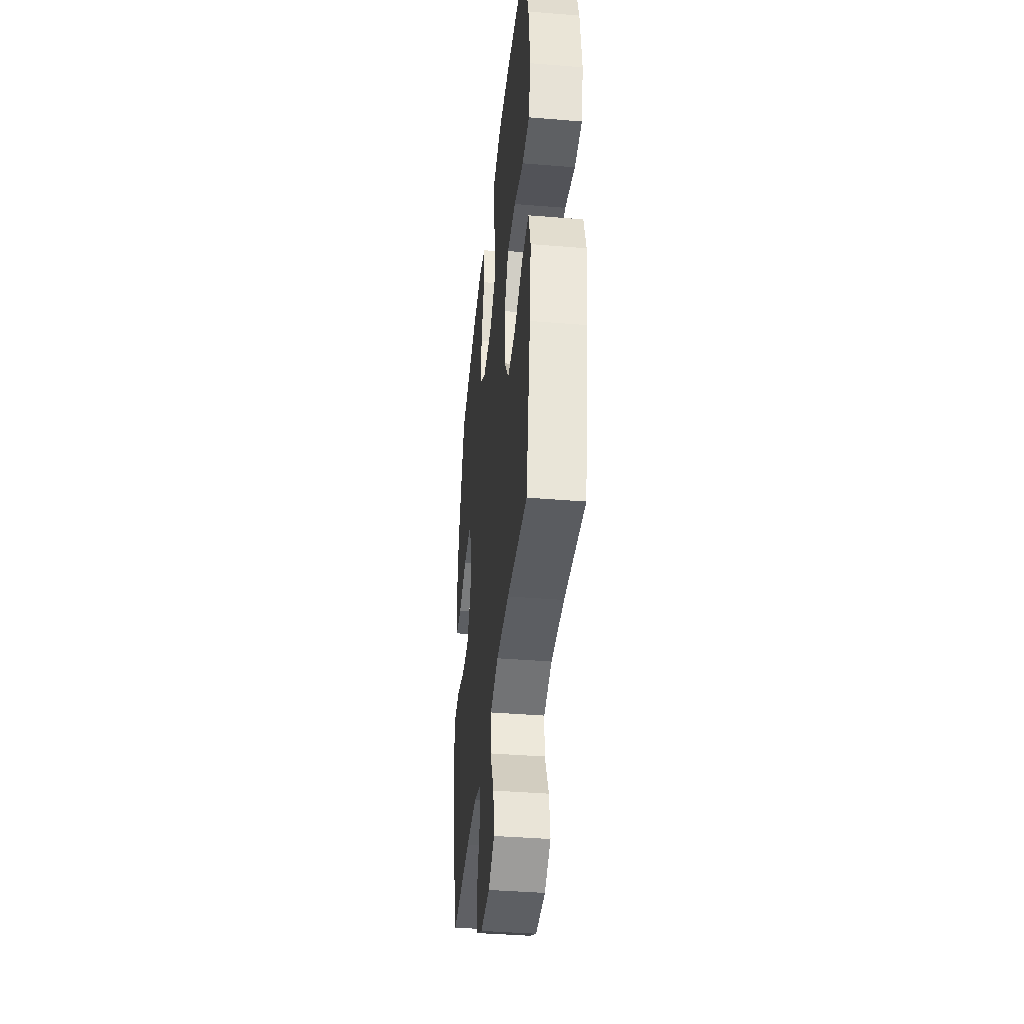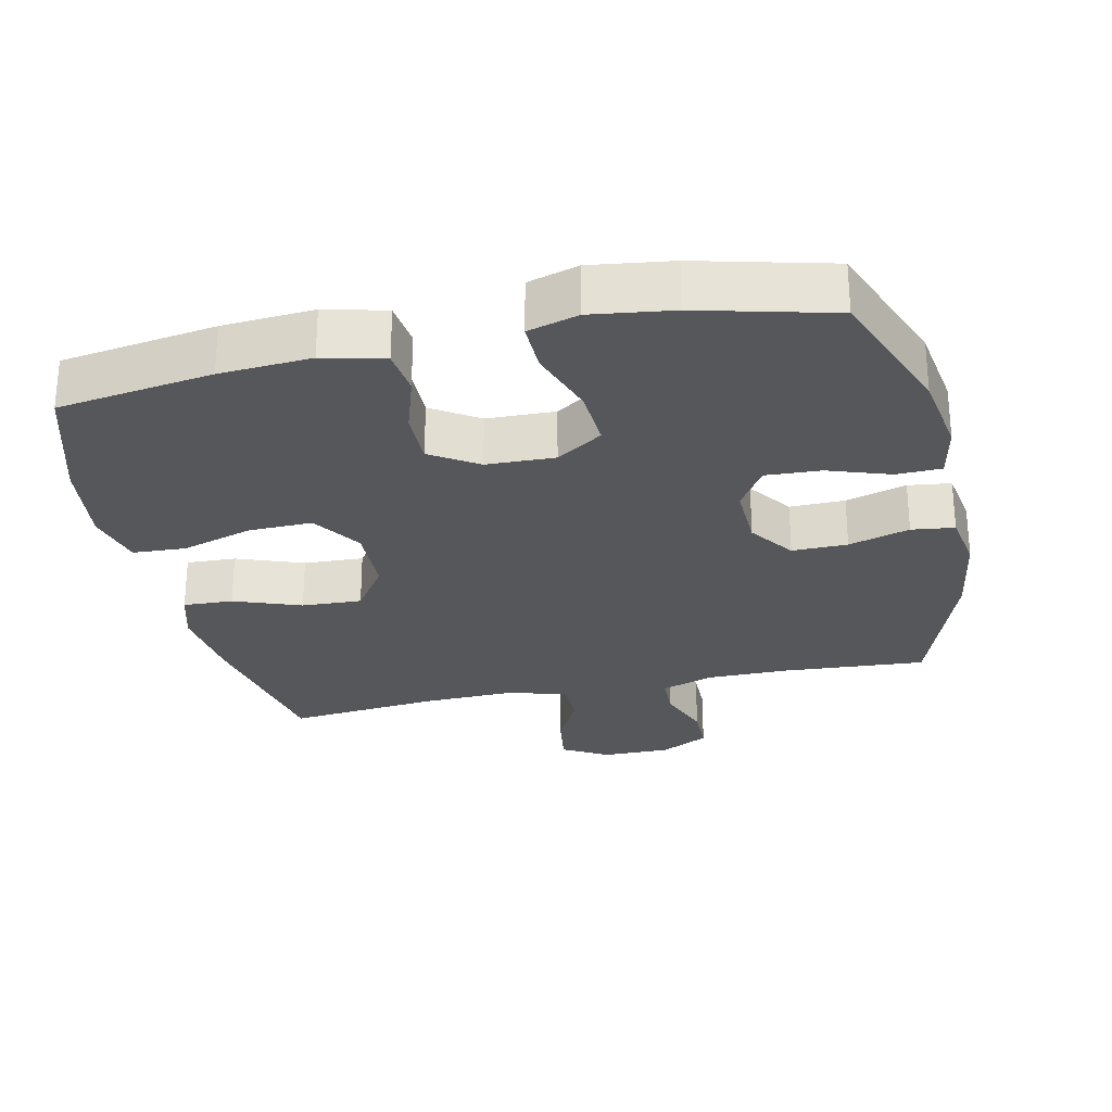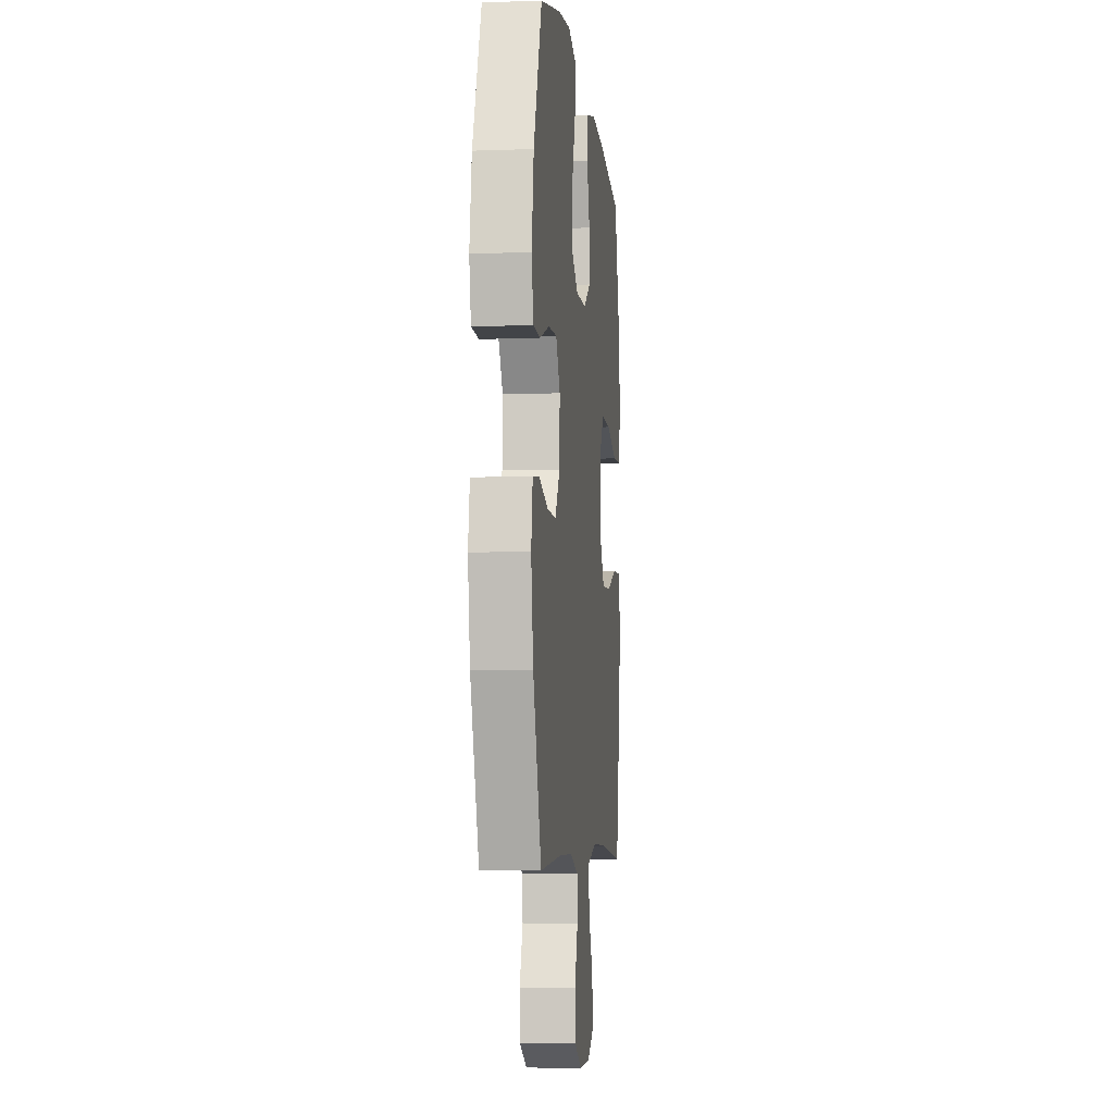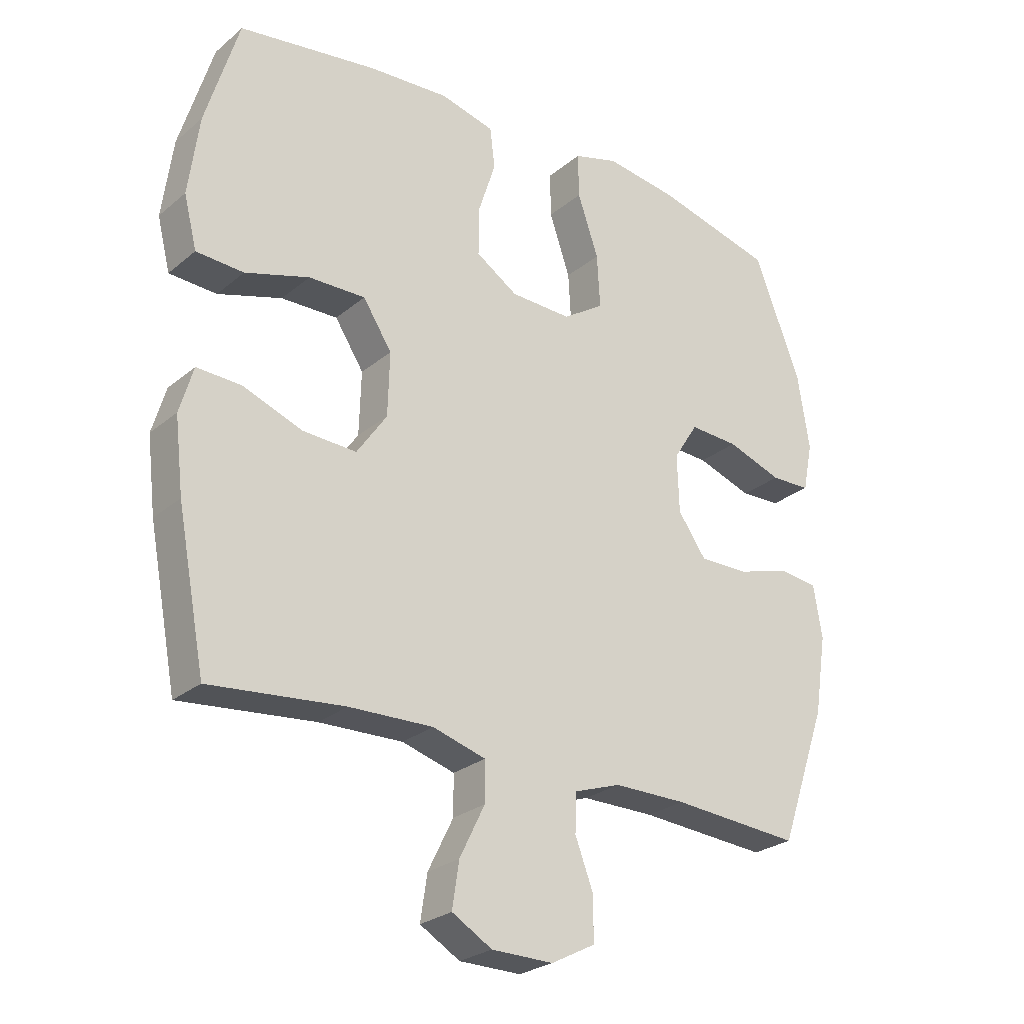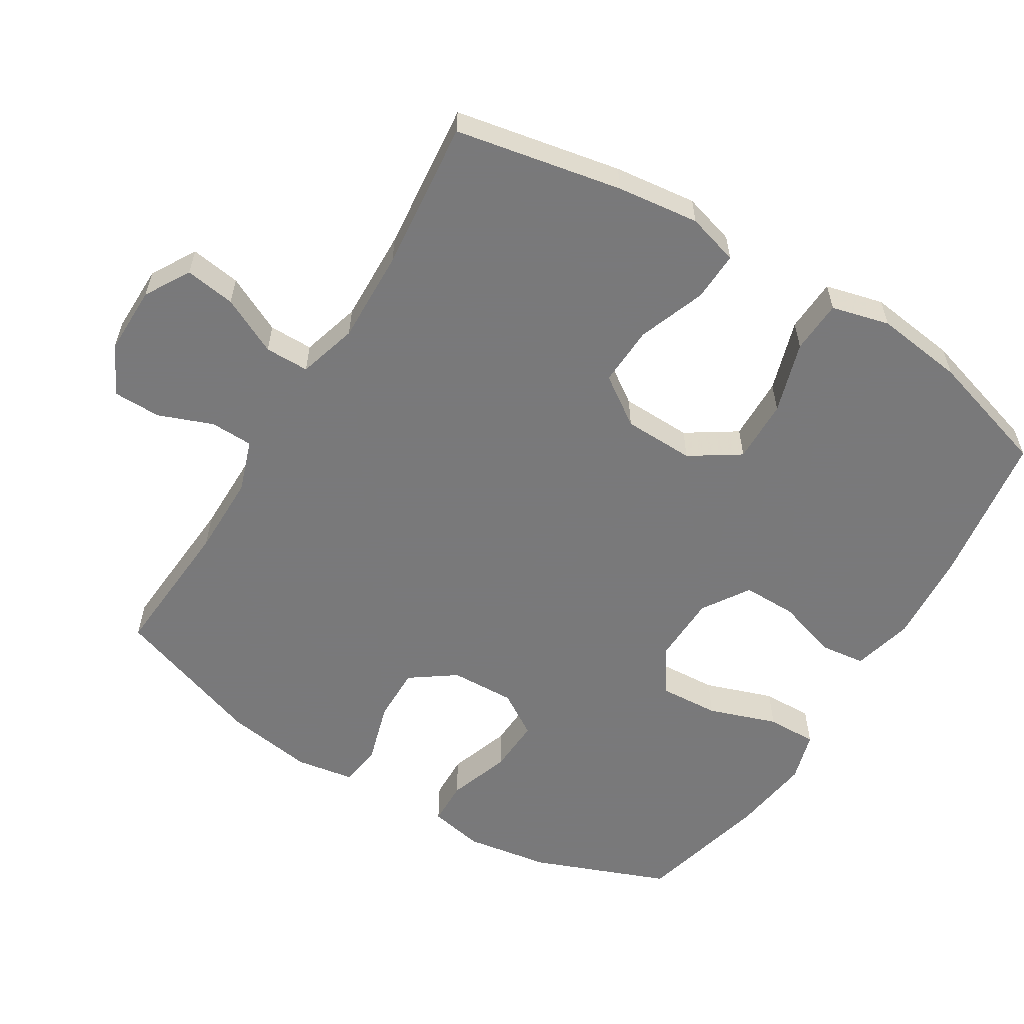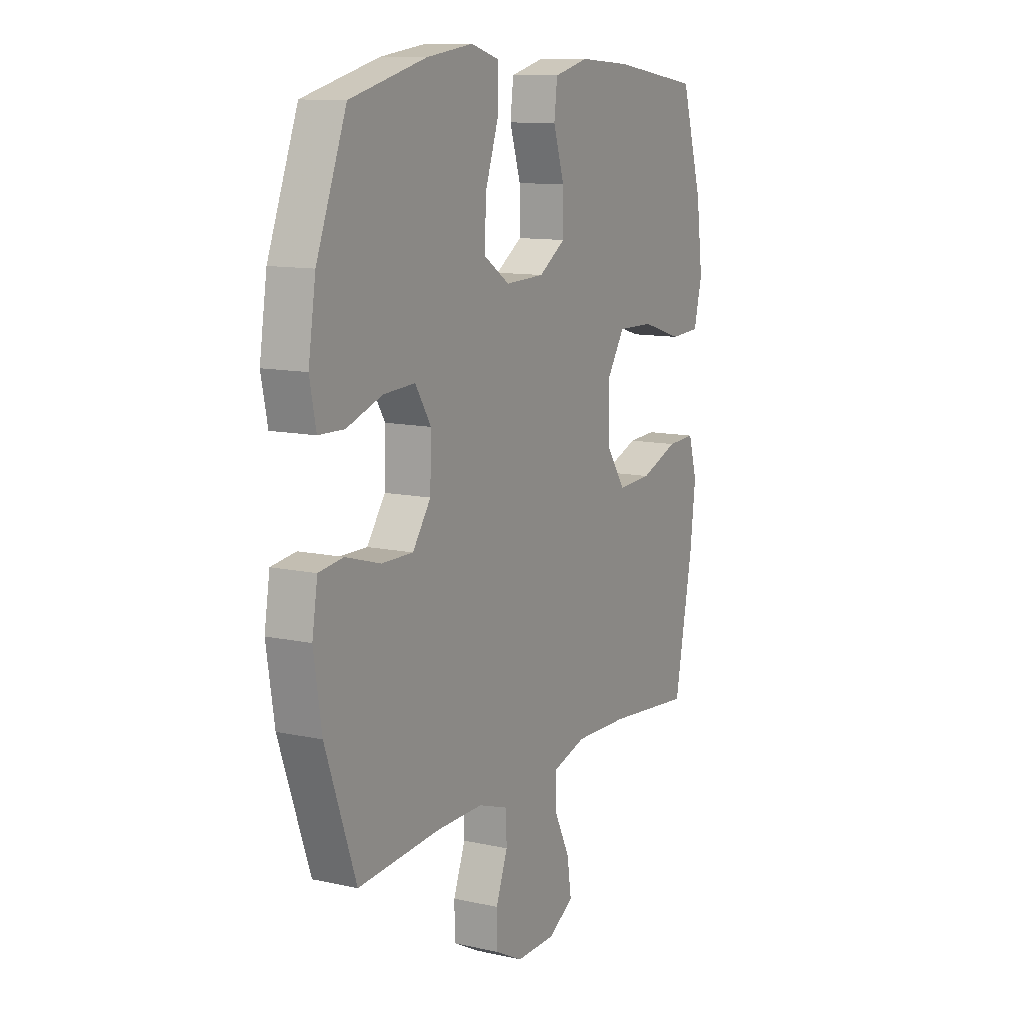
<metadata>
{"format":"obj","ext":"obj","renderer":"f3d","projection":"perspective","resolution":1024,"background":"white","views":[{"elev":-39.6,"azim":-95.8,"up":"+Z"},{"elev":-27.4,"azim":12.5,"up":"+Y"},{"elev":-6.0,"azim":96.2,"up":"+Z"},{"elev":-26.1,"azim":-37.9,"up":"+Z"},{"elev":-57.8,"azim":-121.4,"up":"+Y"},{"elev":11.5,"azim":118.1,"up":"+Z"}]}
</metadata>
<code>
v -0.5 0.07 -0.5
v -0.546 0.07 -0.259
v -0.56 0.07 -0.14
v -0.538 0.07 -0.065
v -0.466 0.07 -0.068
v -0.369 0.07 -0.104
v -0.282 0.07 -0.108
v -0.233 0.07 -0.037
v -0.23 0.07 0.066
v -0.277 0.07 0.138
v -0.369 0.07 0.136
v -0.473 0.07 0.104
v -0.55 0.07 0.108
v -0.571 0.07 0.192
v -0.554 0.07 0.321
v -0.5 0.07 0.5
v -0.276 0.07 0.533
v -0.144 0.07 0.542
v -0.056 0.07 0.52
v -0.048 0.07 0.454
v -0.076 0.07 0.367
v -0.077 0.07 0.288
v -0.009 0.07 0.244
v 0.09 0.07 0.241
v 0.157 0.07 0.285
v 0.152 0.07 0.372
v 0.118 0.07 0.471
v 0.117 0.07 0.544
v 0.19 0.07 0.565
v 0.307 0.07 0.549
v 0.5 0.07 0.5
v 0.576 0.07 0.304
v 0.595 0.07 0.182
v 0.579 0.07 0.103
v 0.514 0.07 0.101
v 0.424 0.07 0.132
v 0.344 0.07 0.136
v 0.304 0.07 0.073
v 0.307 0.07 -0.021
v 0.353 0.07 -0.086
v 0.433 0.07 -0.085
v 0.521 0.07 -0.059
v 0.583 0.07 -0.067
v 0.597 0.07 -0.152
v 0.577 0.07 -0.28
v 0.5 0.07 -0.5
v 0.291 0.07 -0.485
v 0.173 0.07 -0.485
v 0.097 0.07 -0.511
v 0.095 0.07 -0.573
v 0.125 0.07 -0.652
v 0.124 0.07 -0.721
v 0.053 0.07 -0.758
v -0.047 0.07 -0.757
v -0.112 0.07 -0.719
v -0.101 0.07 -0.646
v -0.06 0.07 -0.563
v -0.06 0.07 -0.499
v -0.146 0.07 -0.474
v -0.282 0.07 -0.478
v -0.5 0 -0.5
v -0.546 0 -0.259
v -0.56 0 -0.14
v -0.538 0 -0.065
v -0.466 0 -0.068
v -0.369 0 -0.104
v -0.282 0 -0.108
v -0.233 0 -0.037
v -0.23 0 0.066
v -0.277 0 0.138
v -0.369 0 0.136
v -0.473 0 0.104
v -0.55 0 0.108
v -0.571 0 0.192
v -0.554 0 0.321
v -0.5 0 0.5
v -0.276 0 0.533
v -0.144 0 0.542
v -0.056 0 0.52
v -0.048 0 0.454
v -0.076 0 0.367
v -0.077 0 0.288
v -0.009 0 0.244
v 0.09 0 0.241
v 0.157 0 0.285
v 0.152 0 0.372
v 0.118 0 0.471
v 0.117 0 0.544
v 0.19 0 0.565
v 0.307 0 0.549
v 0.5 0 0.5
v 0.576 0 0.304
v 0.595 0 0.182
v 0.579 0 0.103
v 0.514 0 0.101
v 0.424 0 0.132
v 0.344 0 0.136
v 0.304 0 0.073
v 0.307 0 -0.021
v 0.353 0 -0.086
v 0.433 0 -0.085
v 0.521 0 -0.059
v 0.583 0 -0.067
v 0.597 0 -0.152
v 0.577 0 -0.28
v 0.5 0 -0.5
v 0.291 0 -0.485
v 0.173 0 -0.485
v 0.097 0 -0.511
v 0.095 0 -0.573
v 0.125 0 -0.652
v 0.124 0 -0.721
v 0.053 0 -0.758
v -0.047 0 -0.757
v -0.112 0 -0.719
v -0.101 0 -0.646
v -0.06 0 -0.563
v -0.06 0 -0.499
v -0.146 0 -0.474
v -0.282 0 -0.478
f 55 56 57
f 54 55 57
f 53 54 57
f 52 53 57
f 51 52 57
f 50 51 57
f 49 50 57 58
f 48 49 58 59
f 45 46 47
f 44 45 47
f 43 44 47
f 42 43 47
f 41 42 47
f 47 48 59
f 41 47 59
f 40 41 59
f 34 35 36
f 33 34 36
f 32 33 36
f 31 32 36
f 30 31 36
f 29 30 36
f 28 29 36
f 27 28 36
f 26 27 36
f 25 26 36 37
f 24 25 37 38
f 19 20 21
f 18 19 21
f 17 18 21
f 16 17 21
f 15 16 21
f 14 15 21
f 13 14 21
f 12 13 21
f 11 12 21
f 10 11 21 22
f 9 10 22 23
f 4 5 6
f 3 4 6
f 2 3 6
f 1 2 6
f 60 1 6
f 60 6 7
f 60 7 8
f 59 60 8
f 40 59 8
f 39 40 8
f 24 38 39
f 23 24 39
f 9 23 39
f 8 9 39
f 117 116 115
f 117 115 114
f 117 114 113
f 117 113 112
f 117 112 111
f 117 111 110
f 118 117 110 109
f 119 118 109 108
f 107 106 105
f 107 105 104
f 107 104 103
f 107 103 102
f 107 102 101
f 119 108 107
f 119 107 101
f 119 101 100
f 96 95 94
f 96 94 93
f 96 93 92
f 96 92 91
f 96 91 90
f 96 90 89
f 96 89 88
f 96 88 87
f 96 87 86
f 97 96 86 85
f 98 97 85 84
f 81 80 79
f 81 79 78
f 81 78 77
f 81 77 76
f 81 76 75
f 81 75 74
f 81 74 73
f 81 73 72
f 81 72 71
f 82 81 71 70
f 83 82 70 69
f 66 65 64
f 66 64 63
f 66 63 62
f 66 62 61
f 66 61 120
f 67 66 120
f 68 67 120
f 68 120 119
f 68 119 100
f 68 100 99
f 99 98 84
f 99 84 83
f 99 83 69
f 99 69 68
f 1 61 62 2
f 2 62 63 3
f 3 63 64 4
f 4 64 65 5
f 5 65 66 6
f 6 66 67 7
f 7 67 68 8
f 8 68 69 9
f 9 69 70 10
f 10 70 71 11
f 11 71 72 12
f 12 72 73 13
f 13 73 74 14
f 14 74 75 15
f 15 75 76 16
f 16 76 77 17
f 17 77 78 18
f 18 78 79 19
f 19 79 80 20
f 20 80 81 21
f 21 81 82 22
f 22 82 83 23
f 23 83 84 24
f 24 84 85 25
f 25 85 86 26
f 26 86 87 27
f 27 87 88 28
f 28 88 89 29
f 29 89 90 30
f 30 90 91 31
f 31 91 92 32
f 32 92 93 33
f 33 93 94 34
f 34 94 95 35
f 35 95 96 36
f 36 96 97 37
f 37 97 98 38
f 38 98 99 39
f 39 99 100 40
f 40 100 101 41
f 41 101 102 42
f 42 102 103 43
f 43 103 104 44
f 44 104 105 45
f 45 105 106 46
f 46 106 107 47
f 47 107 108 48
f 48 108 109 49
f 49 109 110 50
f 50 110 111 51
f 51 111 112 52
f 52 112 113 53
f 53 113 114 54
f 54 114 115 55
f 55 115 116 56
f 56 116 117 57
f 57 117 118 58
f 58 118 119 59
f 59 119 120 60
f 60 120 61 1

</code>
